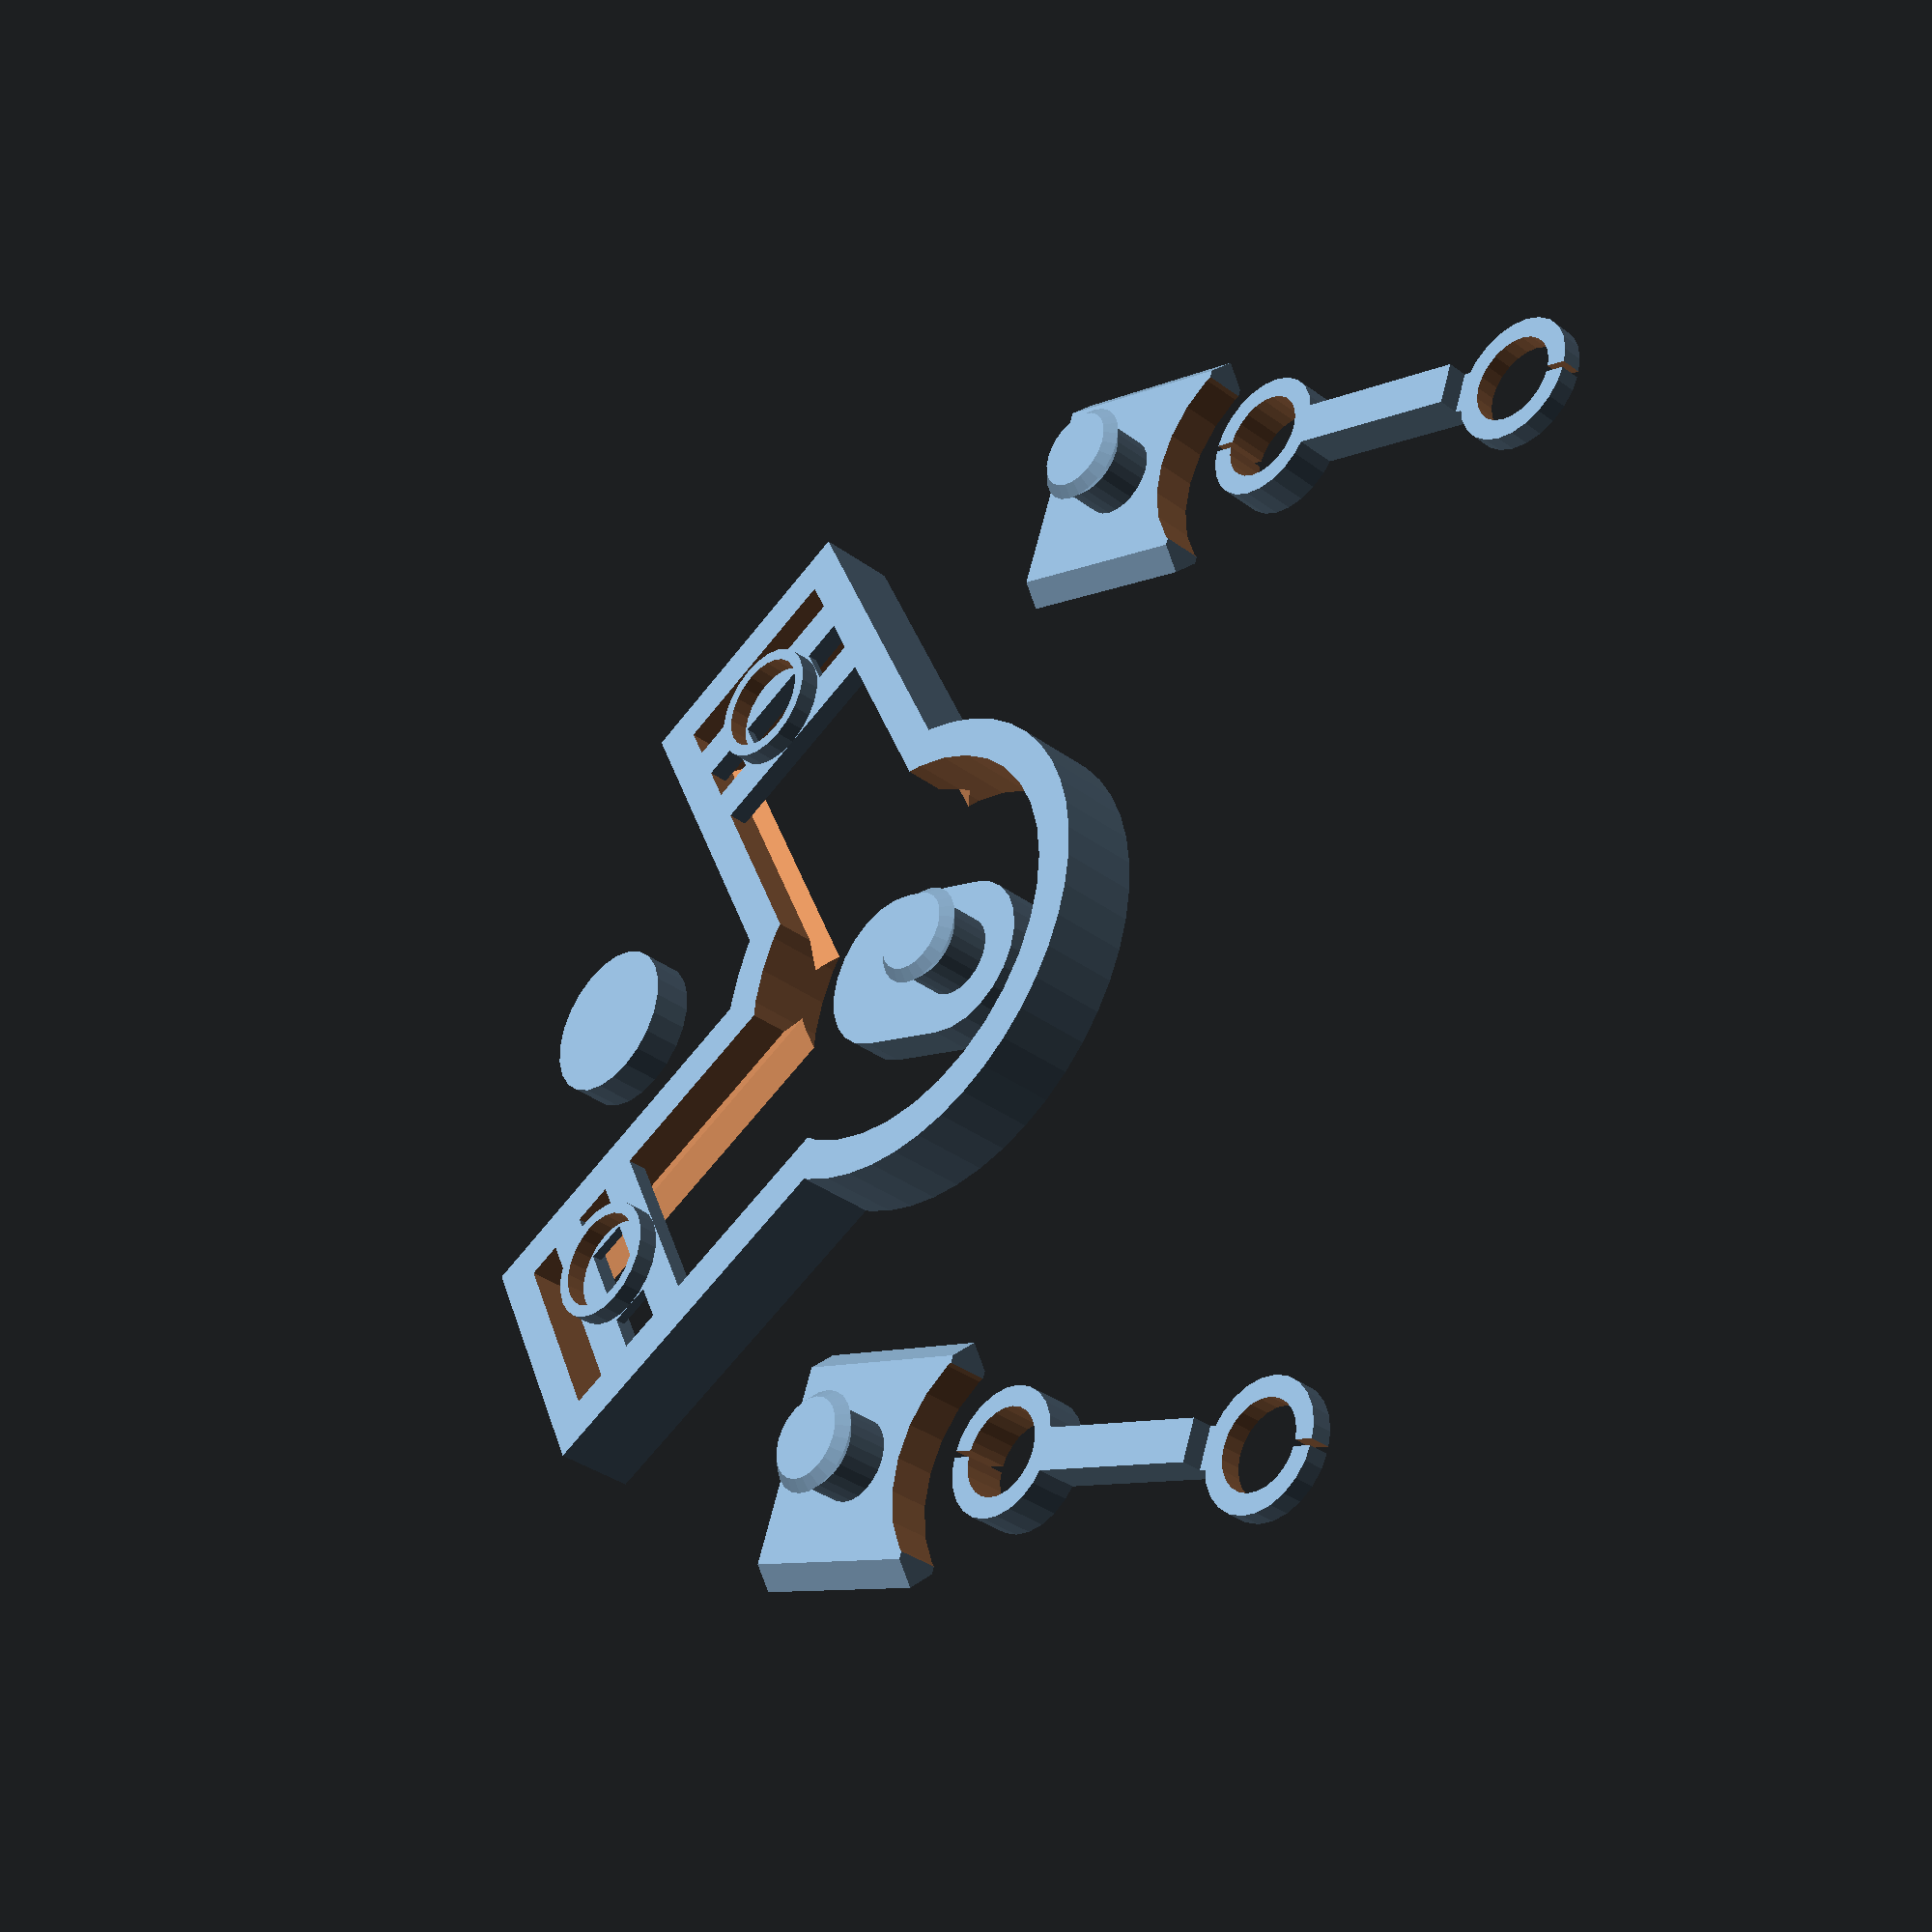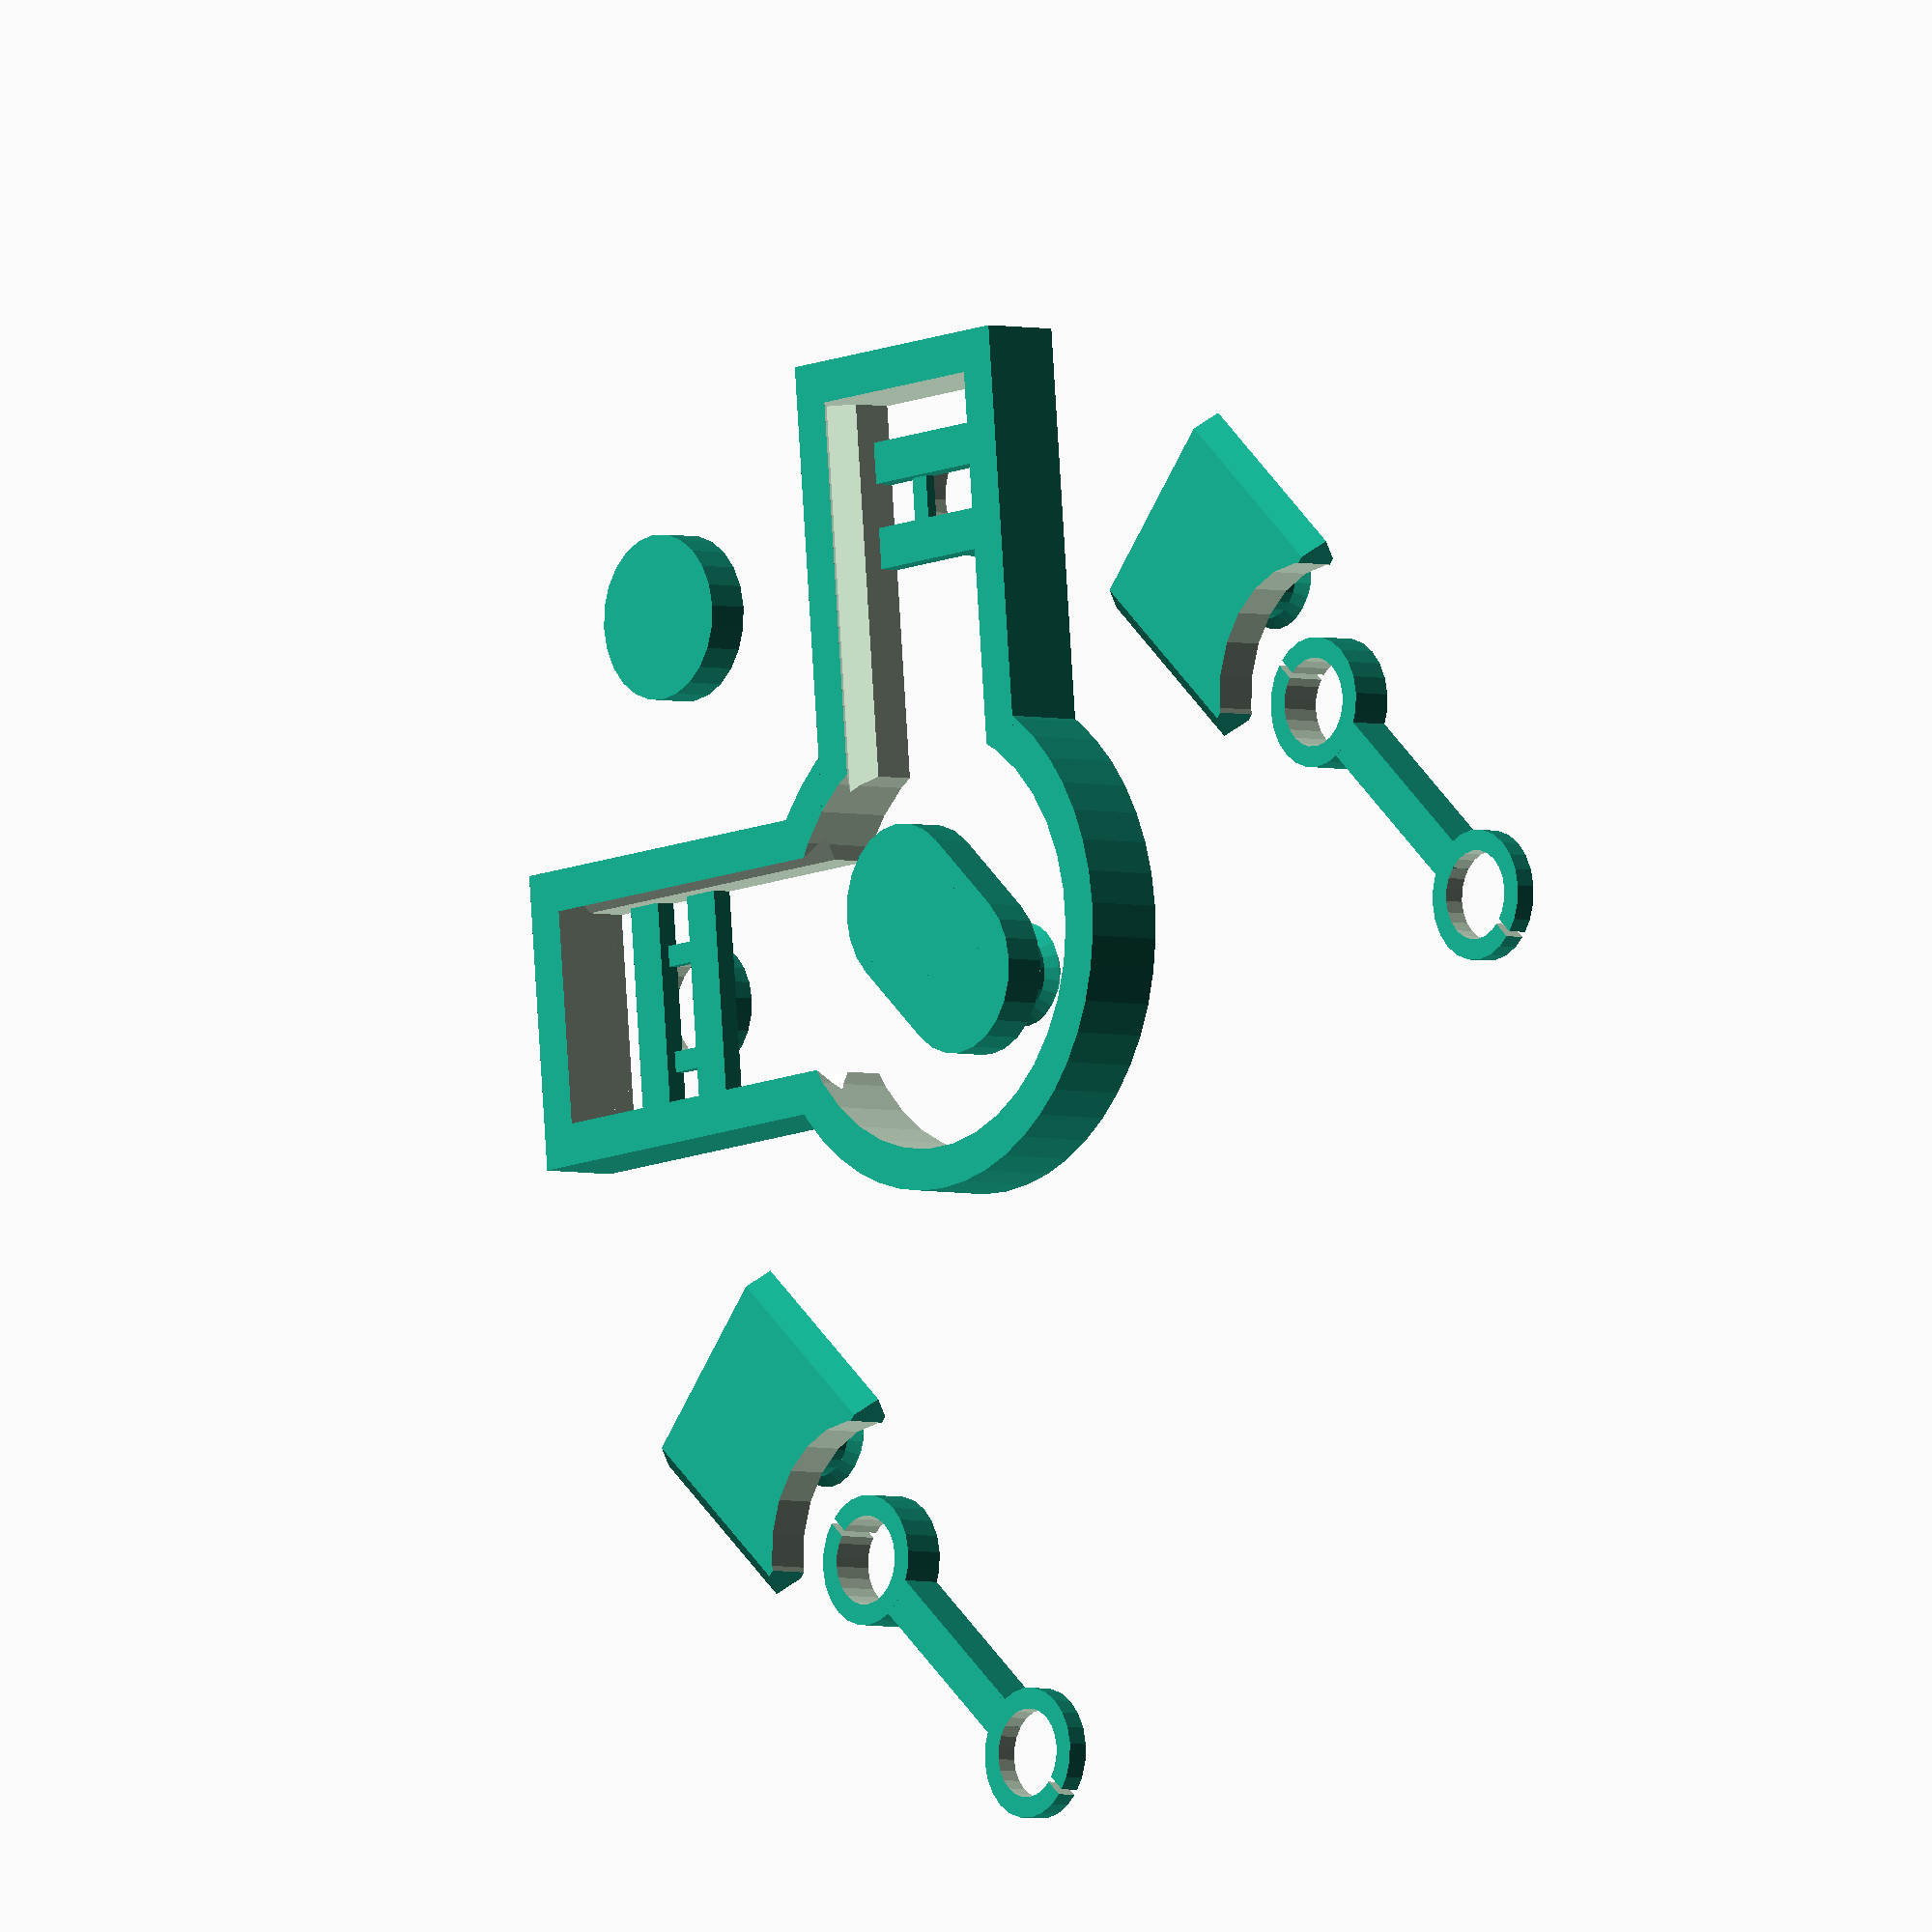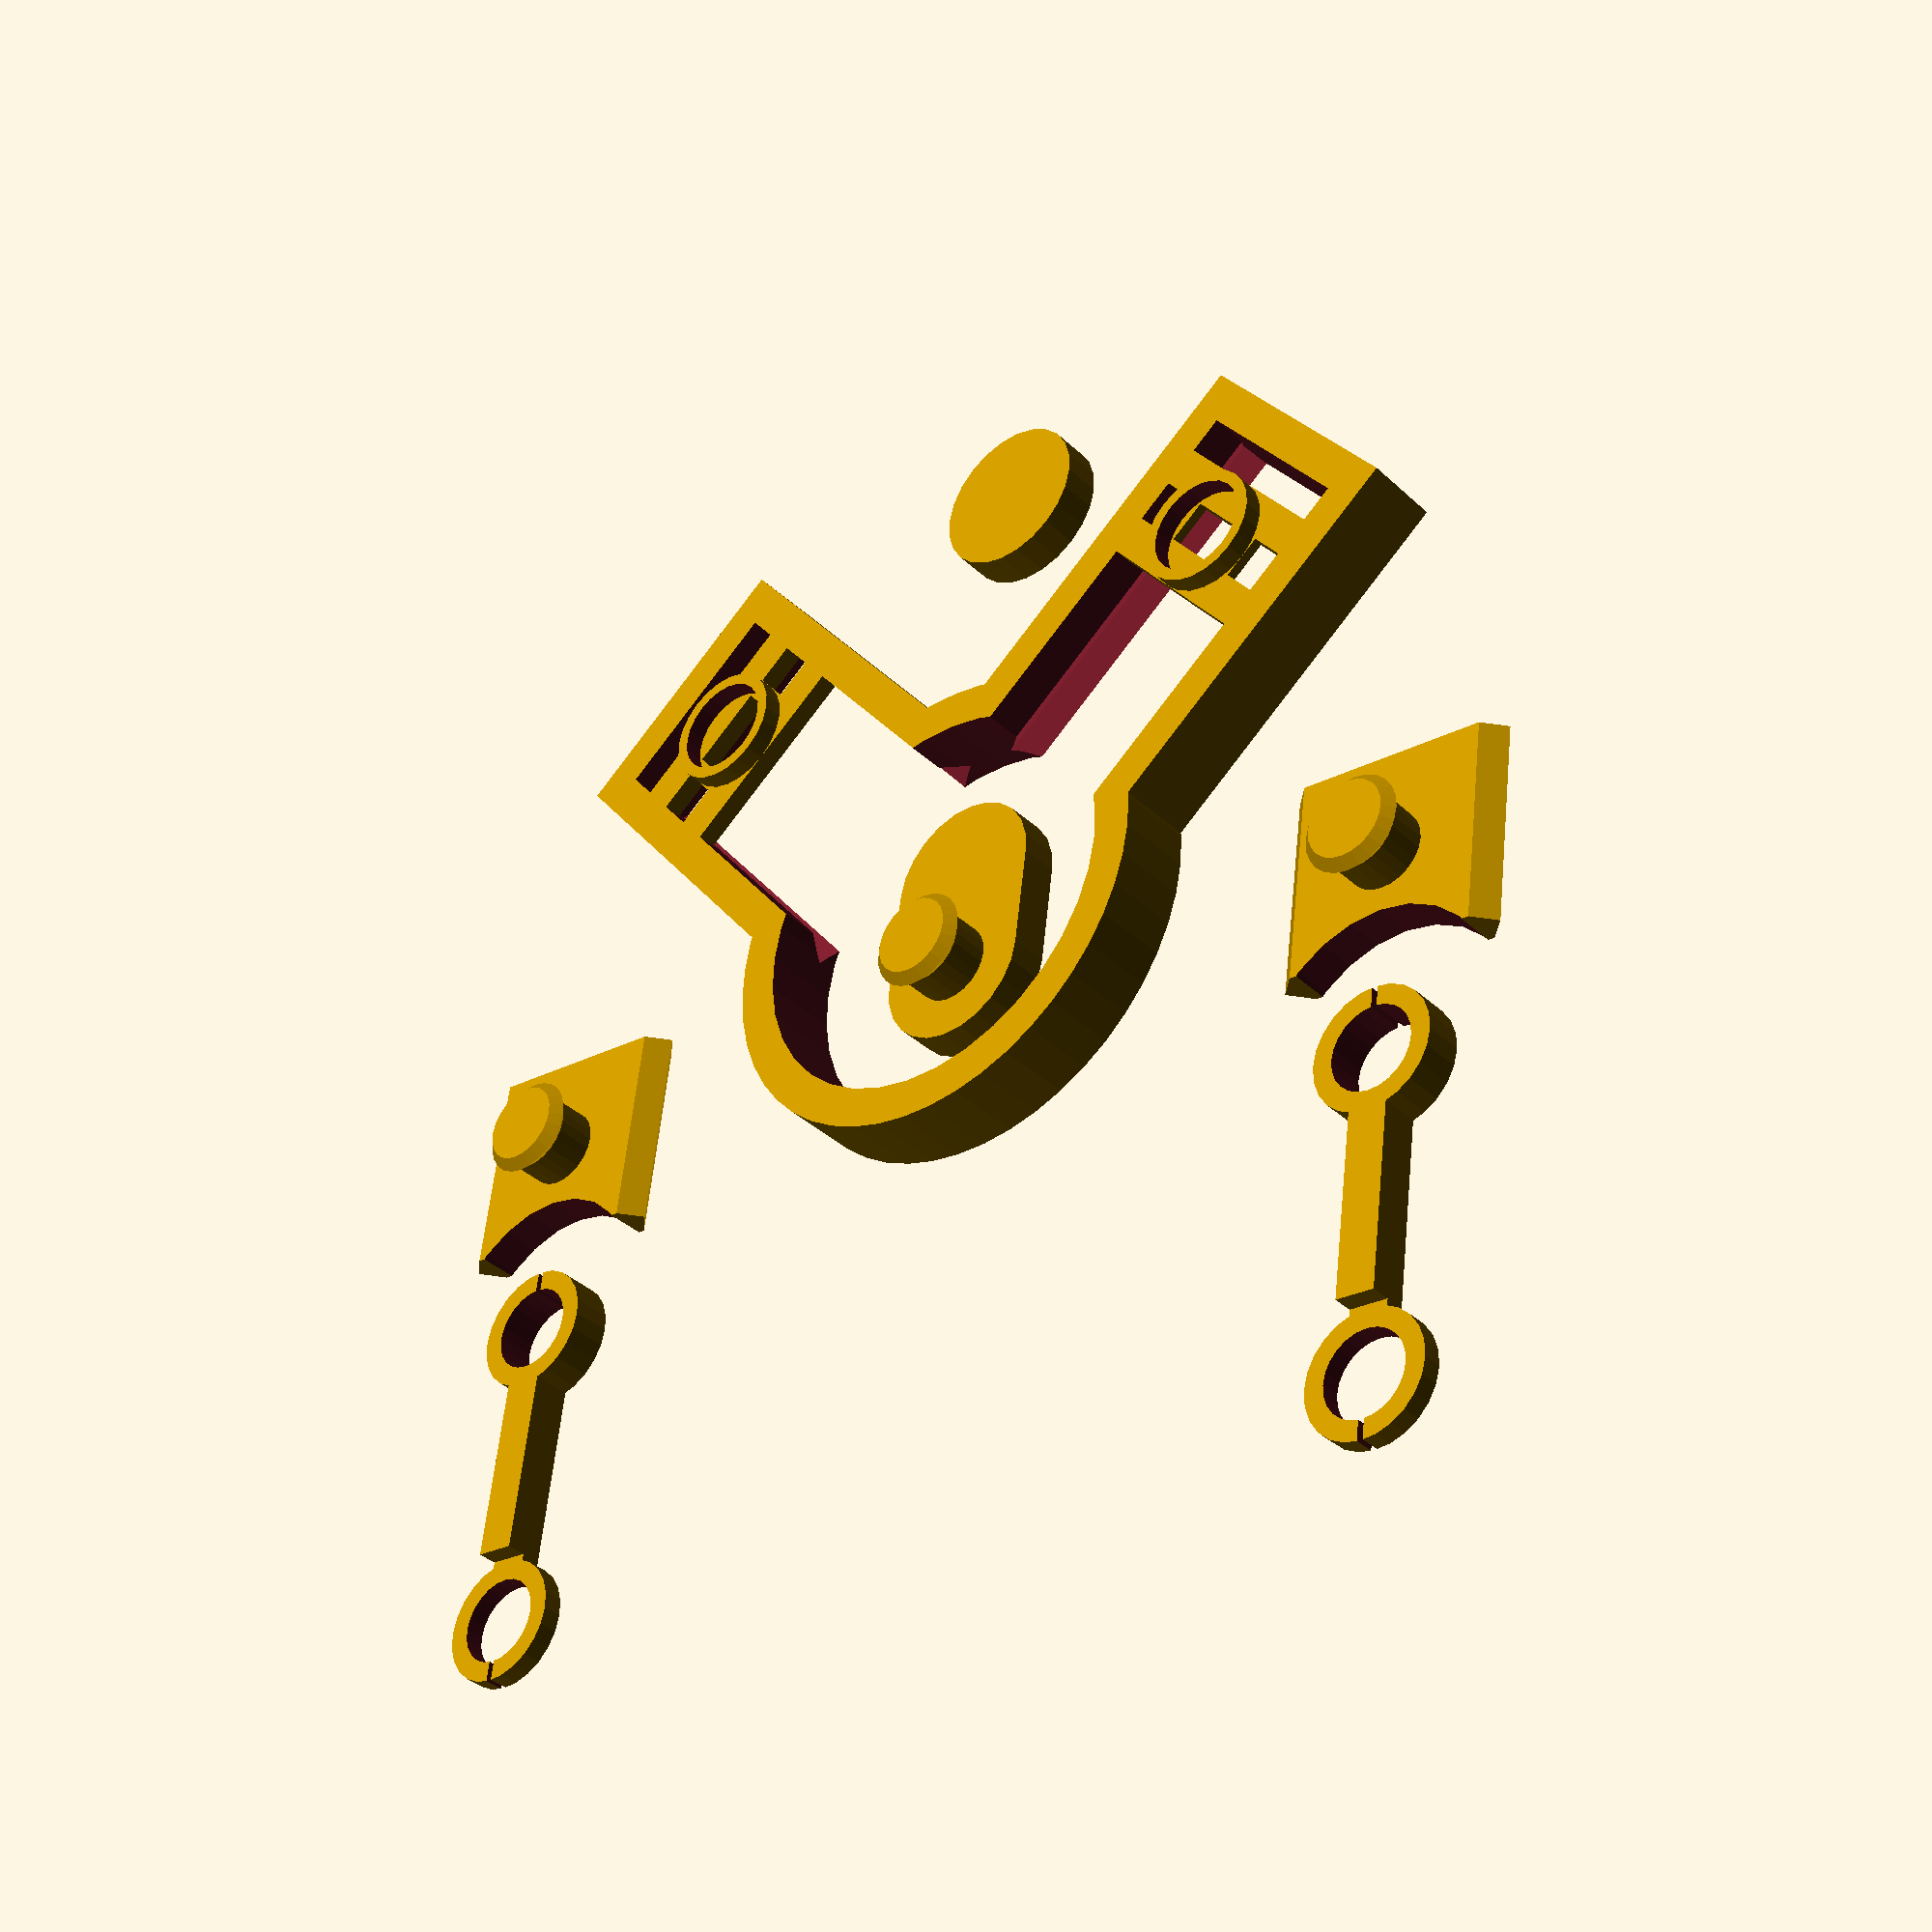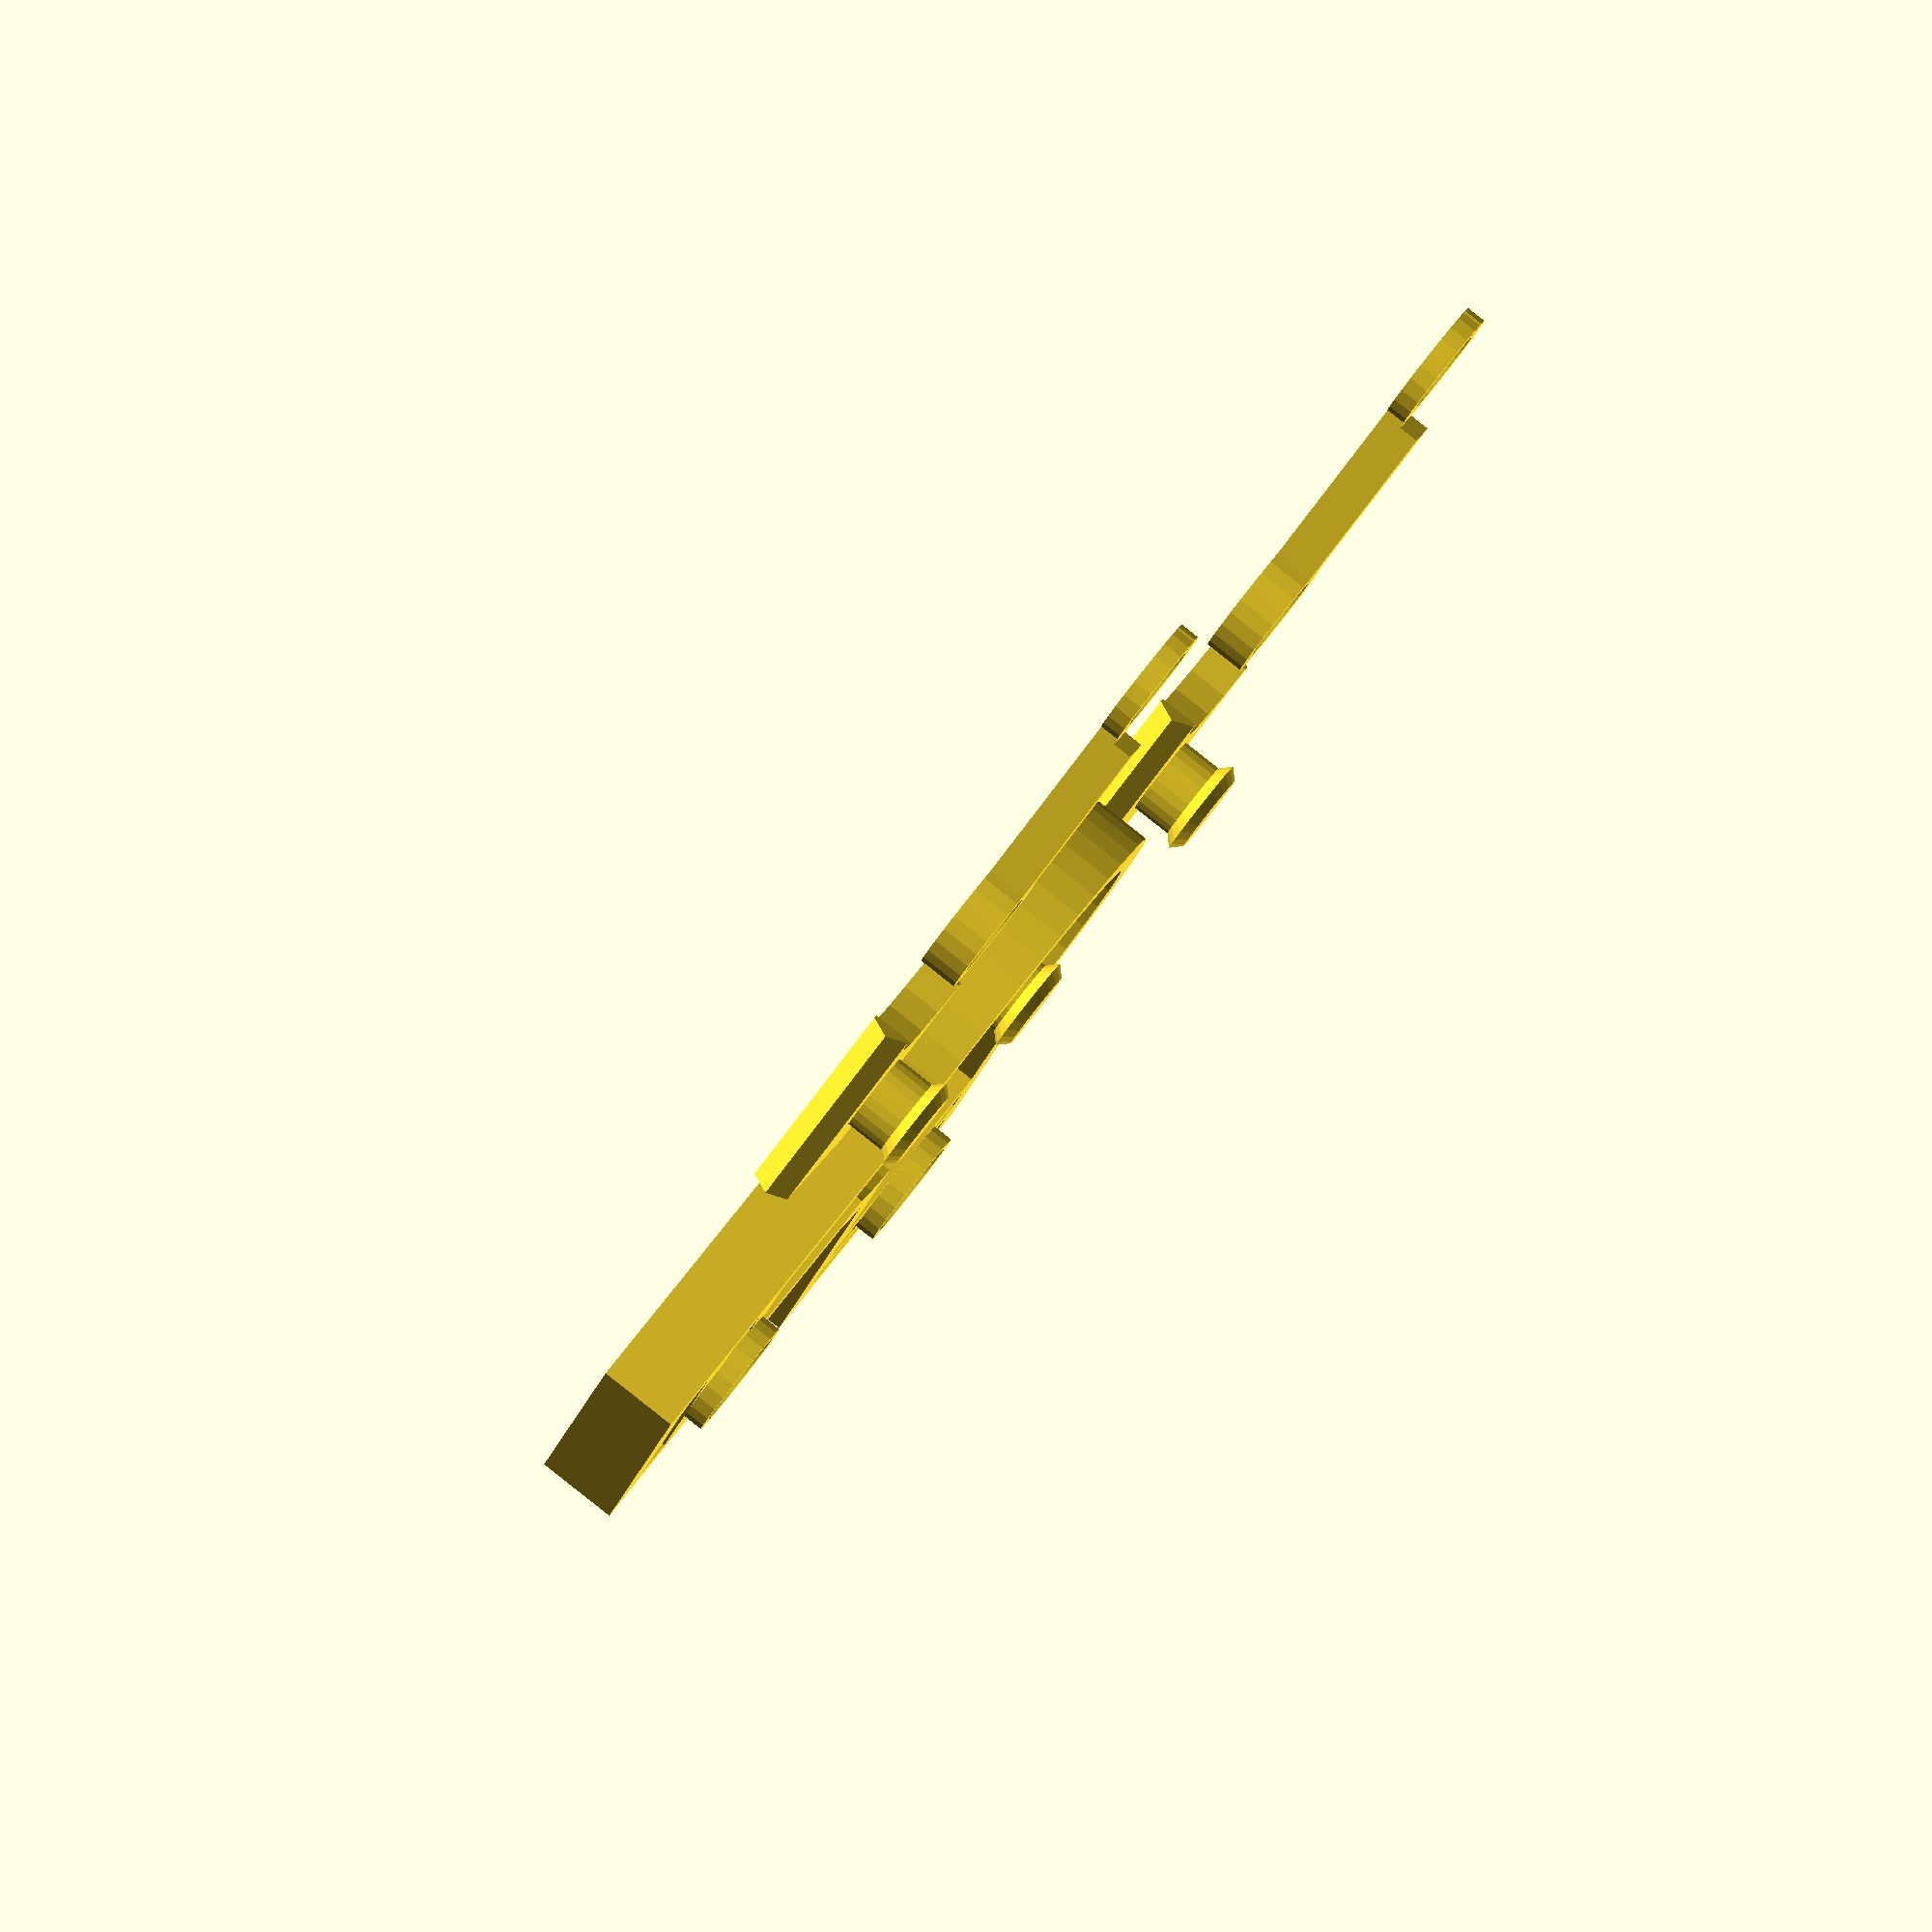
<openscad>
// Distance between the stepper motor screws in millimeters
MOTOR_SIZE = 31; // [20:0.1:50]

// Diameter in millimeters inside the motor screw holes
MOUNTING_TAB_SIZE = 6.15; // [4.5:0.01:7.5]

// Tolerance between moving parts
TOLERANCE = 0.3; // [0.1:0.05:0.5]


$fn     = 24 * 1;                // Curve resolution
PIN     = 2 * 1;                 // Pin radius
MOUNT   = MOUNTING_TAB_SIZE / 2; // Motor mount tab radius
TOLHALF = TOLERANCE / 2;         // Half of the part tolerance
SQRT2   = sqrt(2);               // Square root of 2
CRANK   = MOTOR_SIZE / 6;        // Crankshaft Length
ROD     = MOTOR_SIZE / 2;        // Connecting Rod Length
PISTON  = MOTOR_SIZE / 3;        // Piston size

module pin() {
	union() {
		// Pin body
		cylinder(r = PIN, h = 4);

		// Upper cone
		translate([0, 0, 4.5])
			cylinder(r1 = PIN + 0.5, r2 = PIN, h = 0.5);

		// Lower cone
		translate([0, 0, 4])
			cylinder(r1 = PIN, r2 = PIN + 0.5, h = 0.5);
	}
}

module crank() {
	translate([0, -CRANK, 0])
		union() {
			pin();

			// Middle filler
			translate([-4, 0, 0])
				cube([8, CRANK, 2]);

			// Lower circle
			cylinder(r = 4, h = 2);

			// Upper circle
			translate([0, CRANK, 0])
				cylinder(r = 4, h = 2);
		}
}

module spacer() {
	cylinder(r = 4, h = 2); // crankshaft spacer
}

// Connecting rod ring with a split for flexing over the pin head
module ring(height) {
	difference() {
		cylinder(r = PIN+TOLHALF+1, h = height);
		translate([0, 0, -1])
			cylinder(r = PIN+TOLHALF, h = height+2);
		translate([-TOLERANCE/2, 0, -1])
			cube([TOLERANCE, PIN+TOLERANCE+1, height+2]);
	}
}

module rod() {
	union() {
		difference() {
			union() {
				// Half height ring
				rotate([0, 0, 180])
					ring(1);

				// Middle bar
				translate([-1, PIN+TOLERANCE+1, 0])
					cube([2, ROD-PIN*2-TOLERANCE*1.5-1, 2]);

				// Lower bar filler
				translate([-1, PIN+TOLHALF, 0])
					cube([2, 2, 1]);
			}
		}

		// Full height ring
		translate([0, ROD, 0])
			ring(2);
	}
}

module piston_body() {
	w = PISTON + 2;
	a = (w-TOLERANCE*2) / SQRT2;

	translate([0, 0, 1])
		intersection() {
			rotate([0, 45, 0])
				cube([a, PISTON, a], true); // main piston body

			cube([w, PISTON, 2], true); // flatten top and bottom
		}
}

module piston() {
	union() {
		pin();

		difference() {
			piston_body();

			// curved cutout
			translate([0, -CRANK*2+1, -1])
				cylinder(r = CRANK+1, h = 4, $fn = PISTON/10*$fn);
		}
	}
}

module mount() {
	d = MOUNT/2;
	w = PISTON+4;

	union() {
		translate([0, 0, -1])
			difference() {
				cylinder(r = MOUNT, h = 1); // outside diameter
				translate([0, 0, -1])
					cylinder(r = MOUNT-0.6, h = 3); // inside diameter
			}

		// upper crossmember
		translate([-w/2, MOUNT-2, 0])
			cube([w, 2, 1]);

		// lower crossmember
		translate([-w/2, -MOUNT, 0])
			cube([w, 2, 1]);

		// right support
		translate([MOUNT-1, -MOUNT/2, 0])
			cube([1, MOUNT, 0.5]);

		// left support
		translate([-MOUNT, -MOUNT/2, 0])
			cube([1, MOUNT, 0.5]);
	}
}

module mounts() {
	s = MOTOR_SIZE / 2;

	union() {
		// right mount
		translate([s, s, 0])
			rotate([0, 0, -45])
				mount();

		// left mount
		translate([-s, s, 0])
			rotate([0, 0, 45])
				mount();
	}
}

module block_outline() {
	w = PISTON+4;
	translate([-w/2, 0, 0])
		cube([w, CRANK+ROD+PISTON/2+3, 4]);
}

module block_cutout() {
	a = (PISTON+2) / SQRT2;

	union() {
		translate([-PISTON/2, 0, -1])
			cube([PISTON, CRANK+ROD+PISTON/2+1, 6]);

		translate([0, (CRANK+ROD+PISTON/2+1) / 2, 3])
			rotate([0, 45, 0])
				cube([a, CRANK+ROD+PISTON/2+1, a], true);
	}
}

module block() {
	union() {
		difference() {
			union() {
				rotate([0, 0, -45])
					block_outline();

				rotate([0, 0, 45])
					block_outline();

				cylinder(r = CRANK+7, h = 4, $fn = $fn*2);
			}

			rotate([0, 0, -45])
				block_cutout();

			rotate([0, 0, 45])
				block_cutout();

			translate([0, 0, -1])
				cylinder(r = CRANK+5, h = 6, $fn = $fn*1.5);
		}

		mounts();
	}
}

// https://en.wikipedia.org/wiki/Piston_motion_equations#Crankshaft_geometry
function piston_height(angle) =
	CRANK * cos(angle) + sqrt(ROD*ROD - CRANK*CRANK * sin(angle)*sin(angle));

module combined(explode = 0) {
	a = (1-$t) * 360;

	// engine block
	translate([0, 0, -explode])
		block();

	// crankshaft spacer
	translate([0, 0, explode])
		rotate([0, 0, a])
			spacer();

	// crankshaft
	translate([0, 0, 2+explode*2])
		rotate([0, 0, a])
			crank();

	// right piston
	rotate([0, 0, -45])
		translate([0, piston_height(abs(a-135)), 2+explode*4])
			piston();

	// left piston
	rotate([0, 0, 45])
		translate([0, piston_height(abs(a+135)), 2+explode*4])
			piston();

	// right connecting rod
	translate([sin(a)*CRANK, -cos(a)*CRANK, 4+explode*6+TOLHALF])
		rotate([0, 0, asin(sin(a+45)*CRANK/ROD)-45])
			rod();

	// left connecting rod
	translate([sin(a)*CRANK, -cos(a)*CRANK, 6+explode*6+TOLERANCE*2/3])
		rotate([0, 180, asin(sin(a-45)*CRANK/ROD)+45])
			rod();
}

module exploded(explode) {
	translate([0, 0, MOTOR_SIZE])
		rotate([90, 0, 0])
			translate([0, 0, -explode*3])
				combined(explode);
}

module seperate() {
	translate([0,0,4]) rotate(180, [0,1,0]) block();     // engine block
	translate([0, CRANK+PISTON*2, 0]) spacer();          // crankshaft spacer
	translate([0, CRANK/2, 0]) crank();                  // crankshaft
	translate([CRANK+PISTON*2, -PISTON/2, 0]) piston();  // right piston
	translate([-CRANK-PISTON*2, -PISTON/2, 0]) piston(); // left piston
	translate([CRANK+PISTON*2, -ROD*2, 0]) rod();        // right connecting rod
	translate([-CRANK-PISTON*2, -ROD*2, 0]) rod();       // left connecting rod
}

/*
crank();
rod();
piston();
mount();
block();
combined();
exploded(5);
seperate();
*/
seperate();

</openscad>
<views>
elev=216.4 azim=110.8 roll=133.5 proj=p view=solid
elev=183.8 azim=230.3 roll=310.8 proj=o view=solid
elev=37.1 azim=7.6 roll=40.1 proj=p view=solid
elev=92.7 azim=64.5 roll=231.7 proj=o view=solid
</views>
